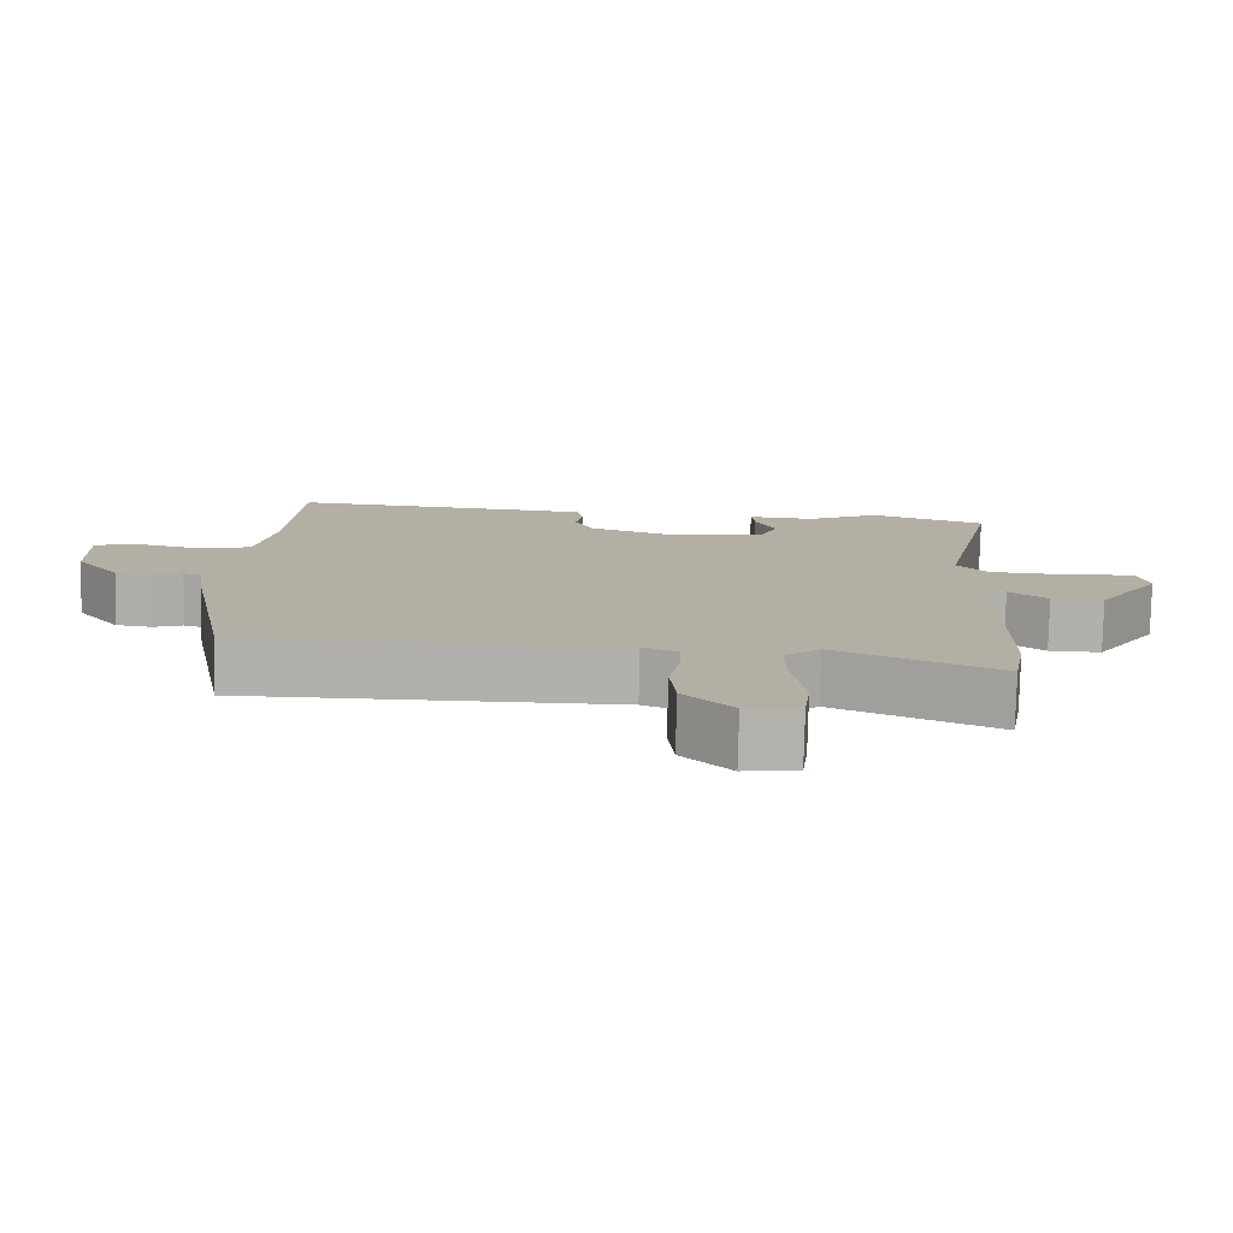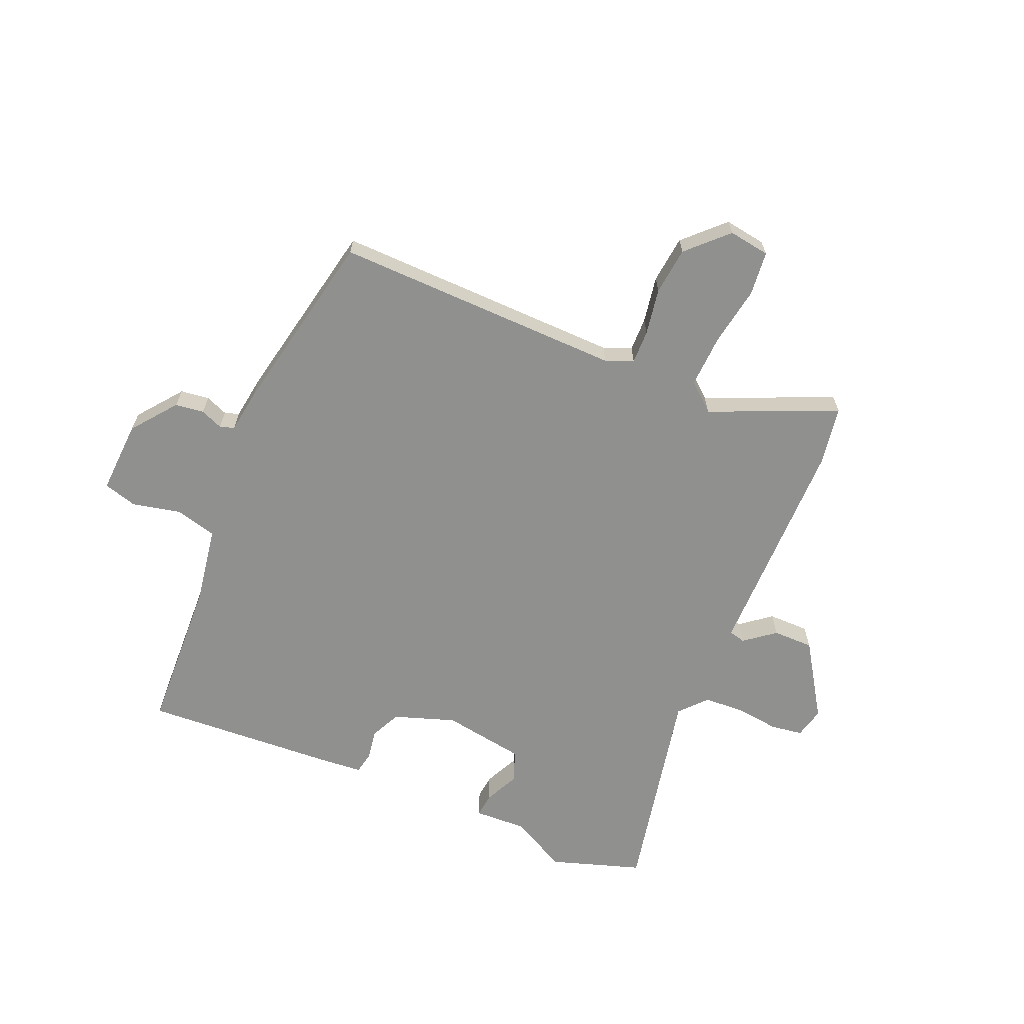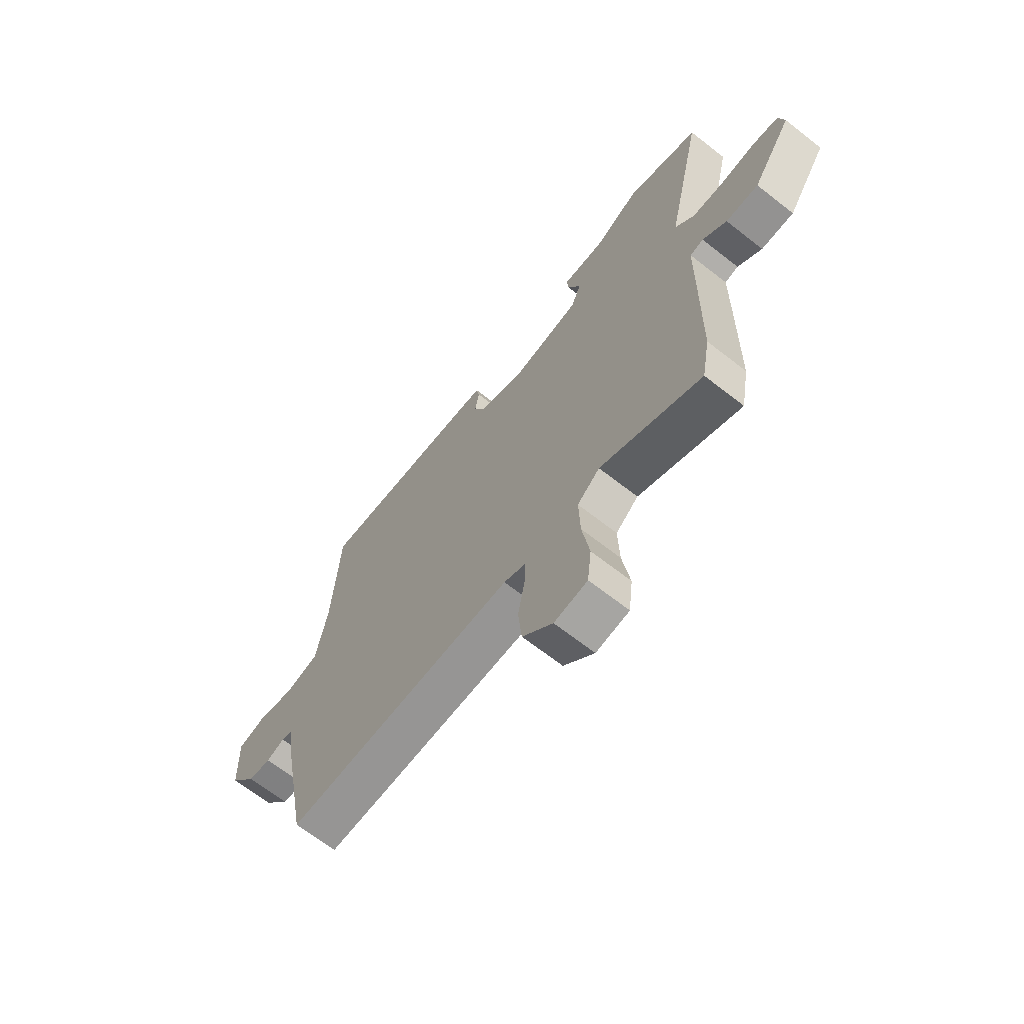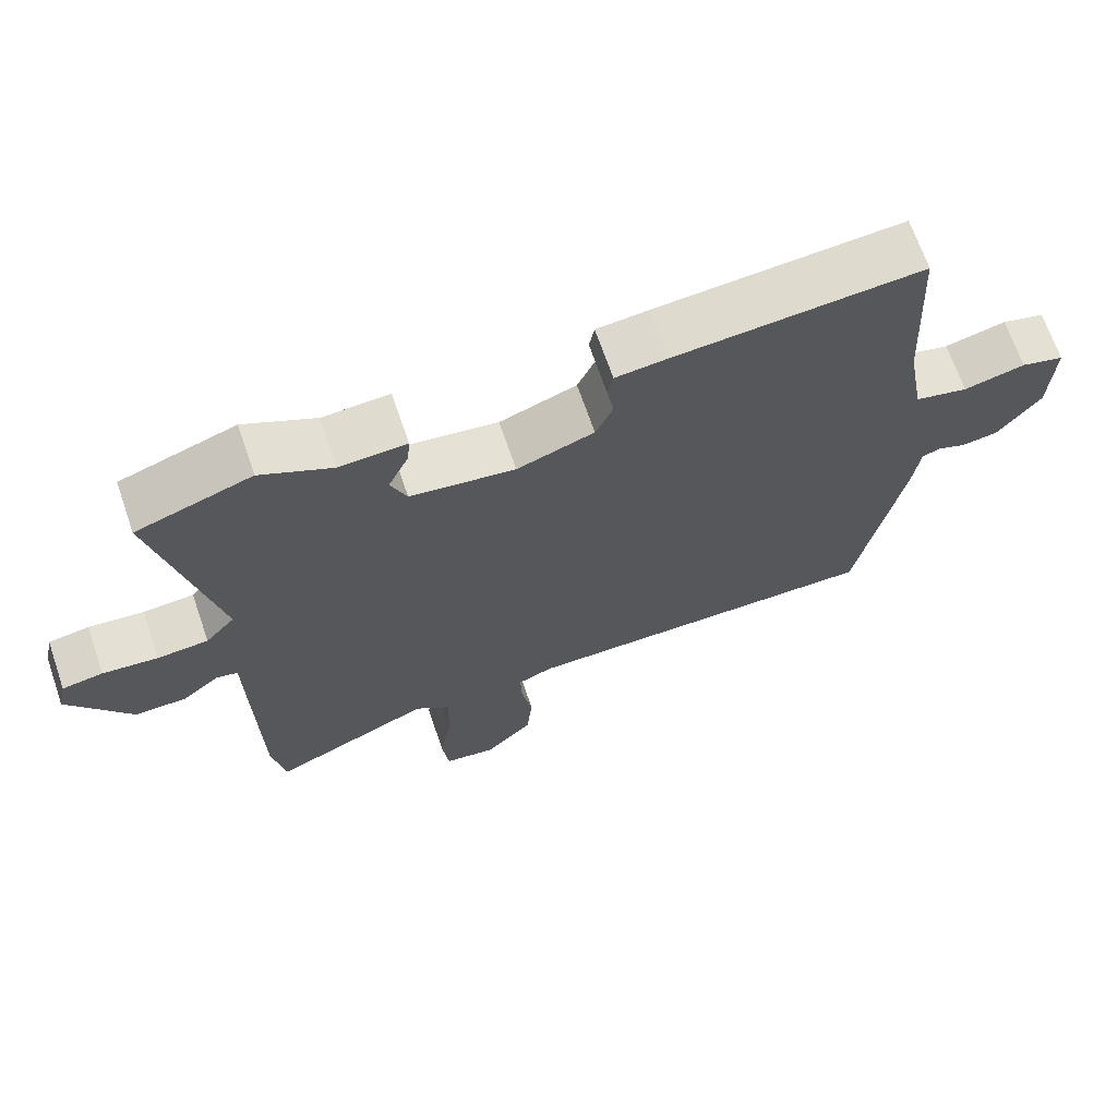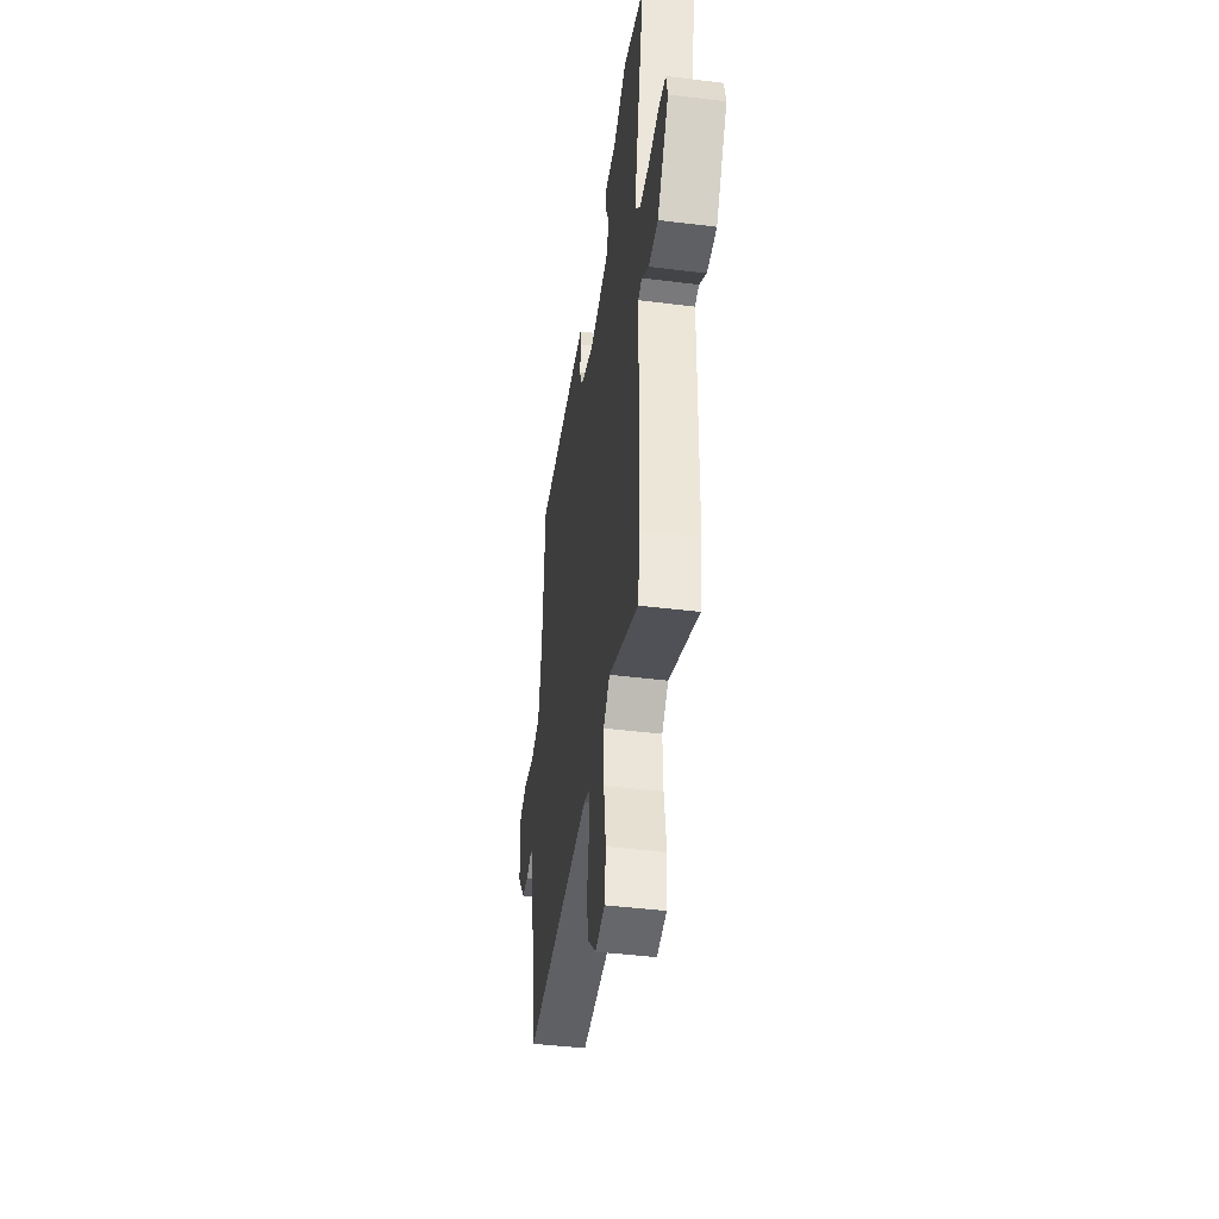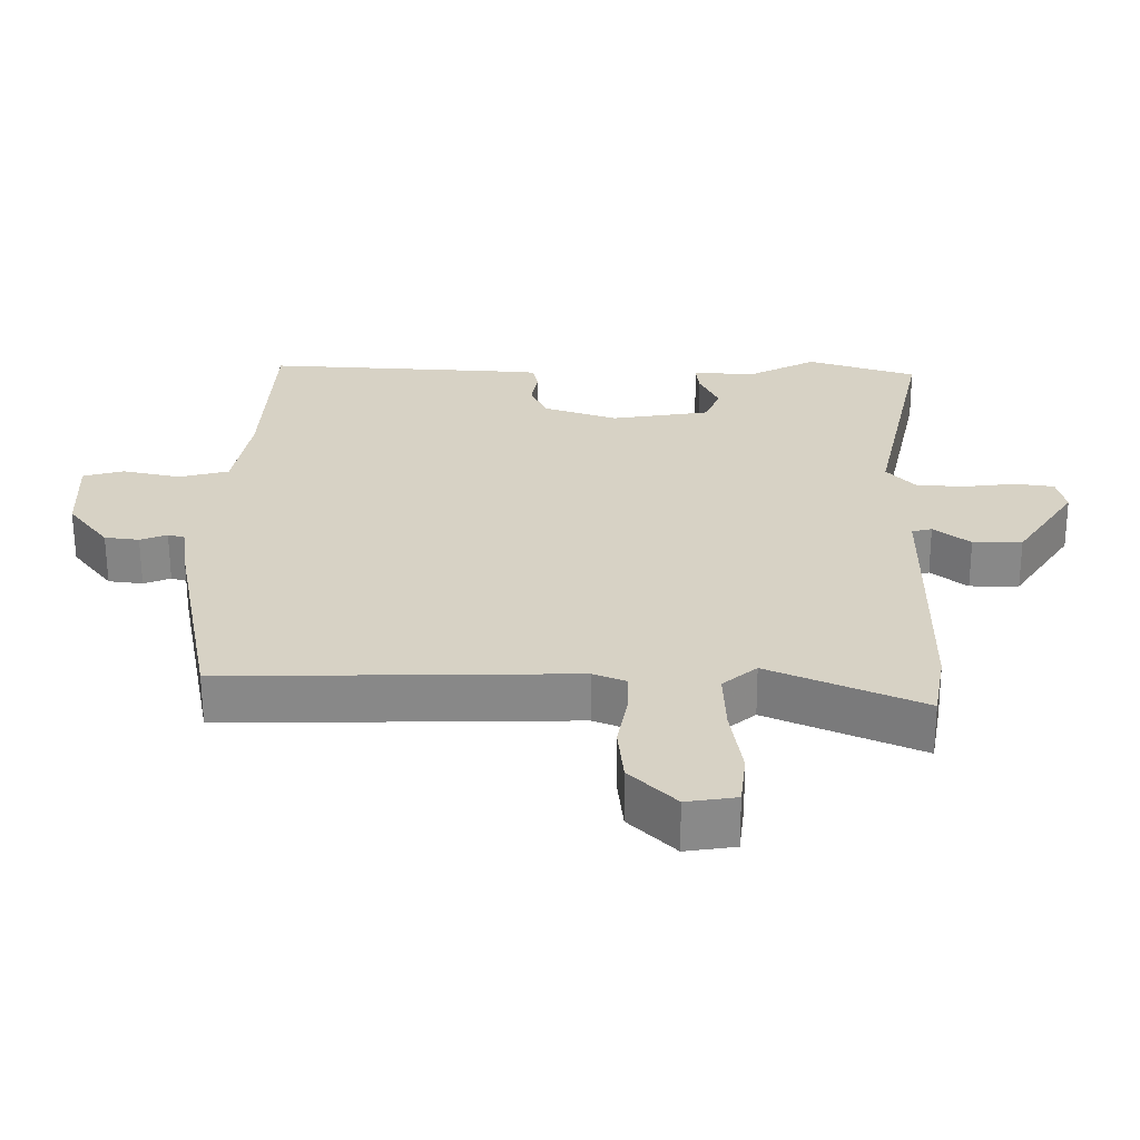
<metadata>
{"format":"obj","ext":"obj","renderer":"f3d","projection":"perspective","resolution":1024,"background":"white","views":[{"elev":-78.8,"azim":178.6,"up":"+Z"},{"elev":-65.6,"azim":156.2,"up":"+Y"},{"elev":-67.2,"azim":-128.1,"up":"+Z"},{"elev":68.3,"azim":-19.0,"up":"+Z"},{"elev":-44.3,"azim":-98.2,"up":"+Z"},{"elev":-62.8,"azim":-179.8,"up":"+Z"}]}
</metadata>
<code>
v -0.484 0.07 -0.588
v -0.502 0.07 -0.487
v -0.506 0.07 -0.237
v -0.508 0.07 -0.093
v -0.537 0.07 -0.086
v -0.589 0.07 -0.128
v -0.66 0.07 -0.129
v -0.746 0.07 0
v -0.734 0.07 0.054
v -0.678 0.07 0.063
v -0.602 0.07 0.055
v -0.532 0.07 0.06
v -0.491 0.07 0.107
v -0.572 0.07 0.475
v -0.414 0.07 0.529
v -0.316 0.07 0.479
v -0.224 0.07 0.484
v -0.228 0.07 0.442
v -0.256 0.07 0.381
v -0.234 0.07 0.327
v -0.09 0.07 0.306
v 0.016 0.07 0.344
v 0.04 0.07 0.397
v 0.031 0.07 0.45
v 0.038 0.07 0.488
v 0.109 0.07 0.495
v 0.449 0.07 0.52
v 0.464 0.07 0.249
v 0.488 0.07 0.115
v 0.561 0.07 0.097
v 0.645 0.07 0.117
v 0.704 0.07 0.101
v 0.699 0.07 -0.027
v 0.64 0.07 -0.105
v 0.59 0.07 -0.112
v 0.551 0.07 -0.097
v 0.526 0.07 -0.105
v 0.516 0.07 -0.183
v 0.455 0.07 -0.506
v -0.048 0.07 -0.503
v -0.096 0.07 -0.523
v -0.094 0.07 -0.582
v -0.079 0.07 -0.663
v -0.087 0.07 -0.746
v -0.153 0.07 -0.813
v -0.225 0.07 -0.803
v -0.234 0.07 -0.726
v -0.218 0.07 -0.622
v -0.215 0.07 -0.53
v -0.264 0.07 -0.489
v -0.484 0 -0.588
v -0.502 0 -0.487
v -0.506 0 -0.237
v -0.508 0 -0.093
v -0.537 0 -0.086
v -0.589 0 -0.128
v -0.66 0 -0.129
v -0.746 0 0
v -0.734 0 0.054
v -0.678 0 0.063
v -0.602 0 0.055
v -0.532 0 0.06
v -0.491 0 0.107
v -0.572 0 0.475
v -0.414 0 0.529
v -0.316 0 0.479
v -0.224 0 0.484
v -0.228 0 0.442
v -0.256 0 0.381
v -0.234 0 0.327
v -0.09 0 0.306
v 0.016 0 0.344
v 0.04 0 0.397
v 0.031 0 0.45
v 0.038 0 0.488
v 0.109 0 0.495
v 0.449 0 0.52
v 0.464 0 0.249
v 0.488 0 0.115
v 0.561 0 0.097
v 0.645 0 0.117
v 0.704 0 0.101
v 0.699 0 -0.027
v 0.64 0 -0.105
v 0.59 0 -0.112
v 0.551 0 -0.097
v 0.526 0 -0.105
v 0.516 0 -0.183
v 0.455 0 -0.506
v -0.048 0 -0.503
v -0.096 0 -0.523
v -0.094 0 -0.582
v -0.079 0 -0.663
v -0.087 0 -0.746
v -0.153 0 -0.813
v -0.225 0 -0.803
v -0.234 0 -0.726
v -0.218 0 -0.622
v -0.215 0 -0.53
v -0.264 0 -0.489
f 46 47 48
f 45 46 48
f 44 45 48
f 43 44 48
f 42 43 48
f 41 42 48 49
f 40 41 49 50
f 39 40 50
f 38 39 50
f 37 38 50
f 34 35 36
f 33 34 36
f 32 33 36
f 31 32 36
f 30 31 36
f 29 30 36 37
f 2 3 4
f 1 2 4
f 50 1 4
f 37 50 4
f 29 37 4
f 28 29 4
f 26 27 28
f 25 26 28
f 24 25 28
f 23 24 28
f 16 17 18 19
f 16 19 20
f 15 16 20
f 14 15 20
f 13 14 20
f 12 13 20 21
f 9 10 11
f 8 9 11
f 7 8 11
f 6 7 11
f 5 6 11
f 5 11 12
f 12 21 22
f 5 12 22
f 4 5 22
f 22 23 28
f 4 22 28
f 98 97 96
f 98 96 95
f 98 95 94
f 98 94 93
f 98 93 92
f 99 98 92 91
f 100 99 91 90
f 100 90 89
f 100 89 88
f 100 88 87
f 86 85 84
f 86 84 83
f 86 83 82
f 86 82 81
f 86 81 80
f 87 86 80 79
f 54 53 52
f 54 52 51
f 54 51 100
f 54 100 87
f 54 87 79
f 54 79 78
f 78 77 76
f 78 76 75
f 78 75 74
f 78 74 73
f 69 68 67 66
f 70 69 66
f 70 66 65
f 70 65 64
f 70 64 63
f 71 70 63 62
f 61 60 59
f 61 59 58
f 61 58 57
f 61 57 56
f 61 56 55
f 62 61 55
f 72 71 62
f 72 62 55
f 72 55 54
f 78 73 72
f 78 72 54
f 1 51 52 2
f 2 52 53 3
f 3 53 54 4
f 4 54 55 5
f 5 55 56 6
f 6 56 57 7
f 7 57 58 8
f 8 58 59 9
f 9 59 60 10
f 10 60 61 11
f 11 61 62 12
f 12 62 63 13
f 13 63 64 14
f 14 64 65 15
f 15 65 66 16
f 16 66 67 17
f 17 67 68 18
f 18 68 69 19
f 19 69 70 20
f 20 70 71 21
f 21 71 72 22
f 22 72 73 23
f 23 73 74 24
f 24 74 75 25
f 25 75 76 26
f 26 76 77 27
f 27 77 78 28
f 28 78 79 29
f 29 79 80 30
f 30 80 81 31
f 31 81 82 32
f 32 82 83 33
f 33 83 84 34
f 34 84 85 35
f 35 85 86 36
f 36 86 87 37
f 37 87 88 38
f 38 88 89 39
f 39 89 90 40
f 40 90 91 41
f 41 91 92 42
f 42 92 93 43
f 43 93 94 44
f 44 94 95 45
f 45 95 96 46
f 46 96 97 47
f 47 97 98 48
f 48 98 99 49
f 49 99 100 50
f 50 100 51 1

</code>
